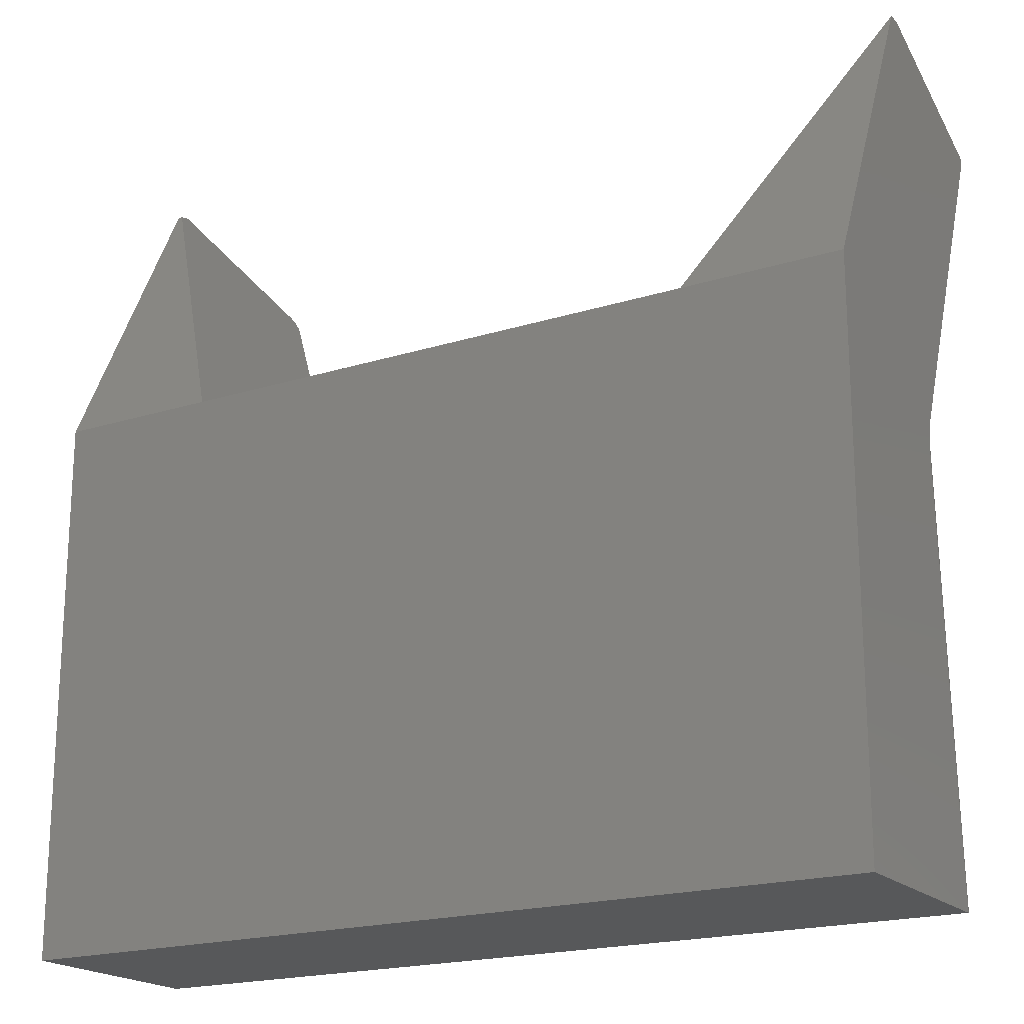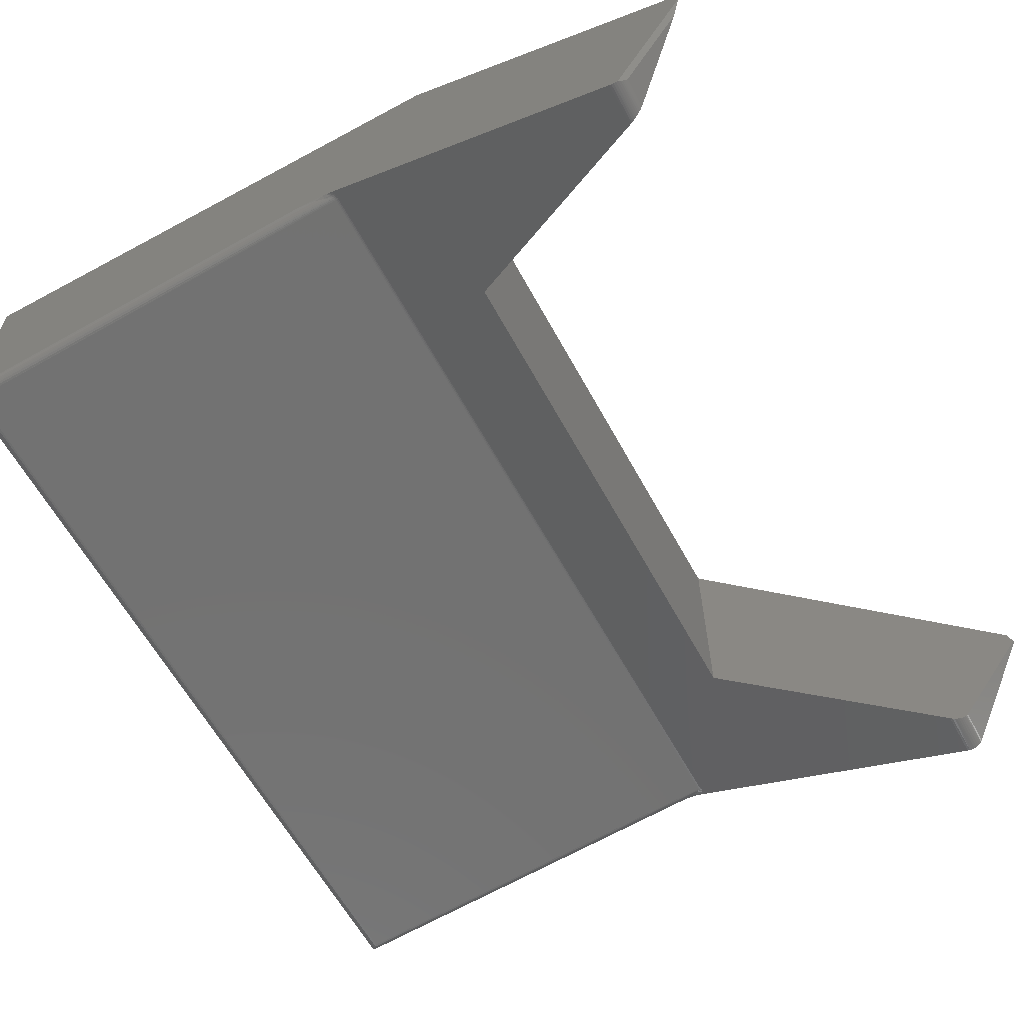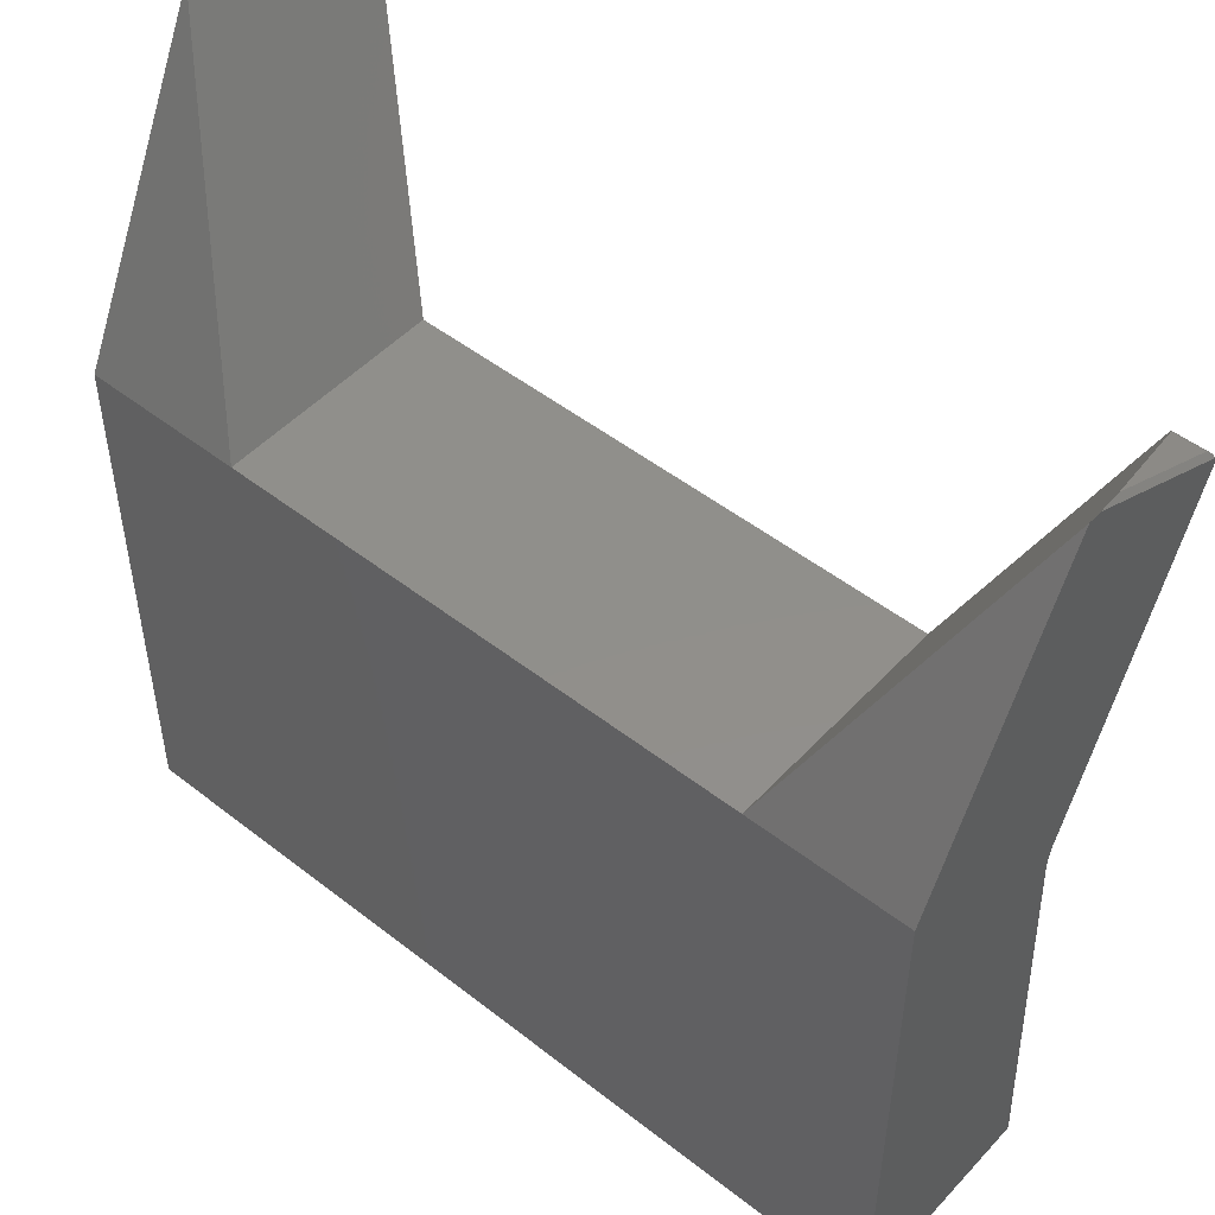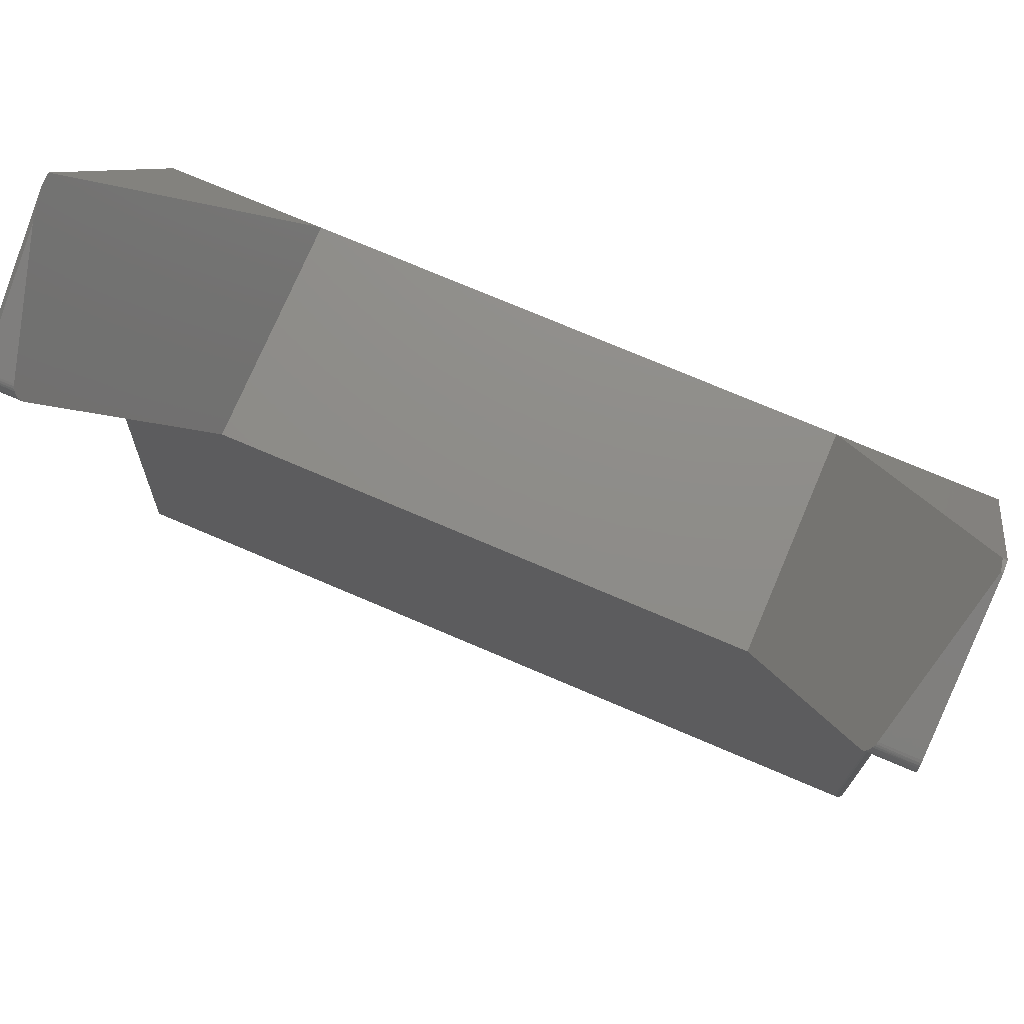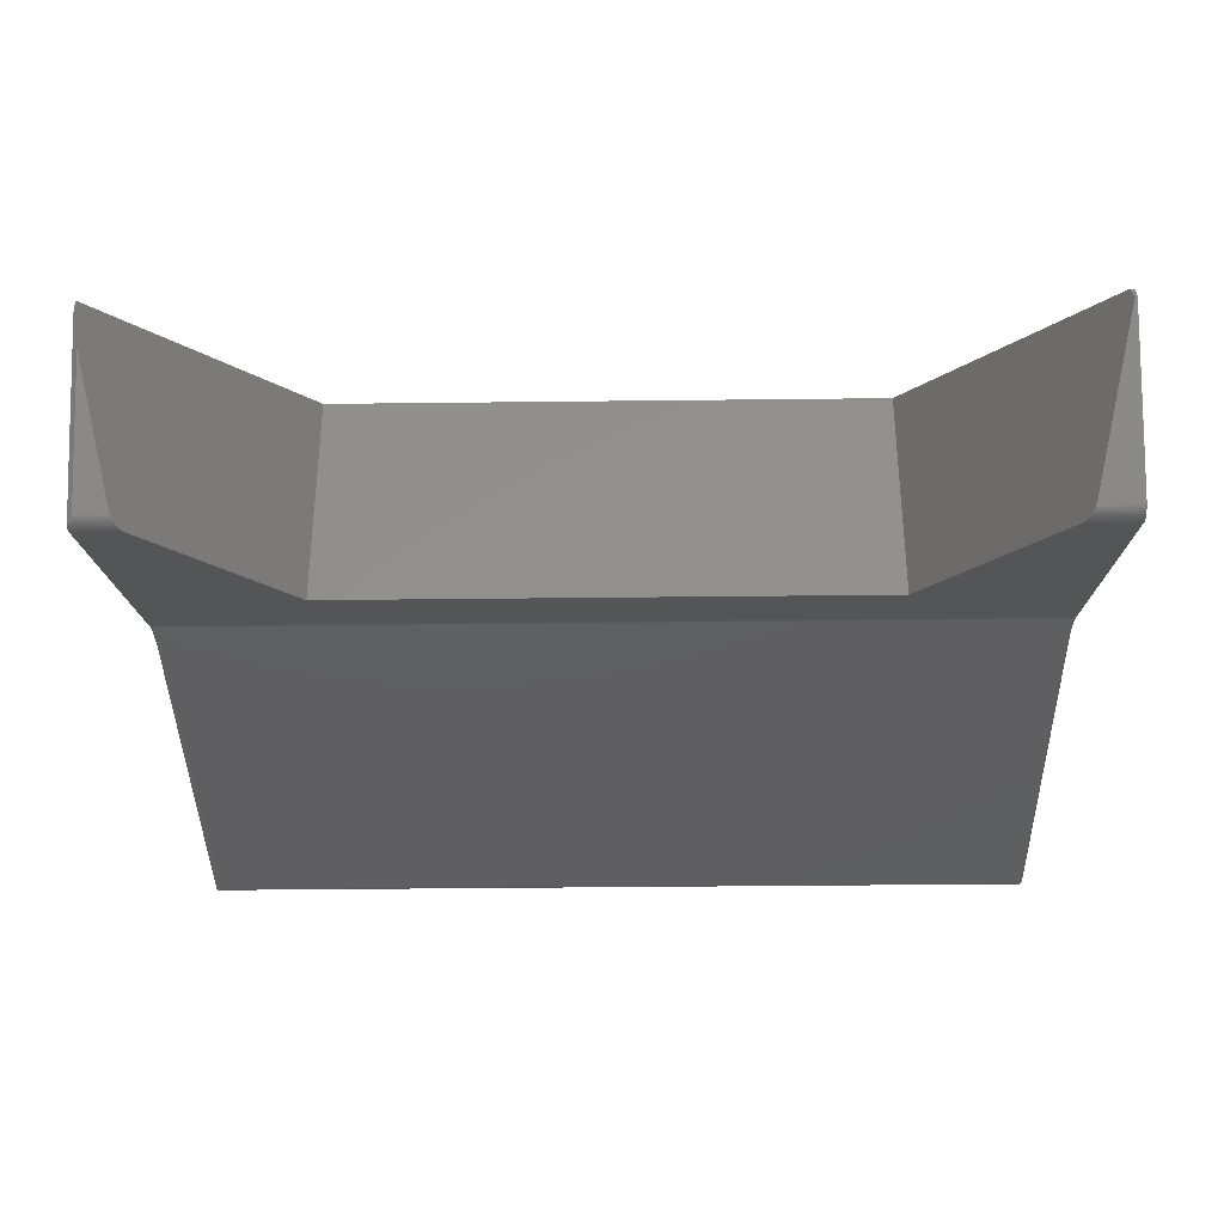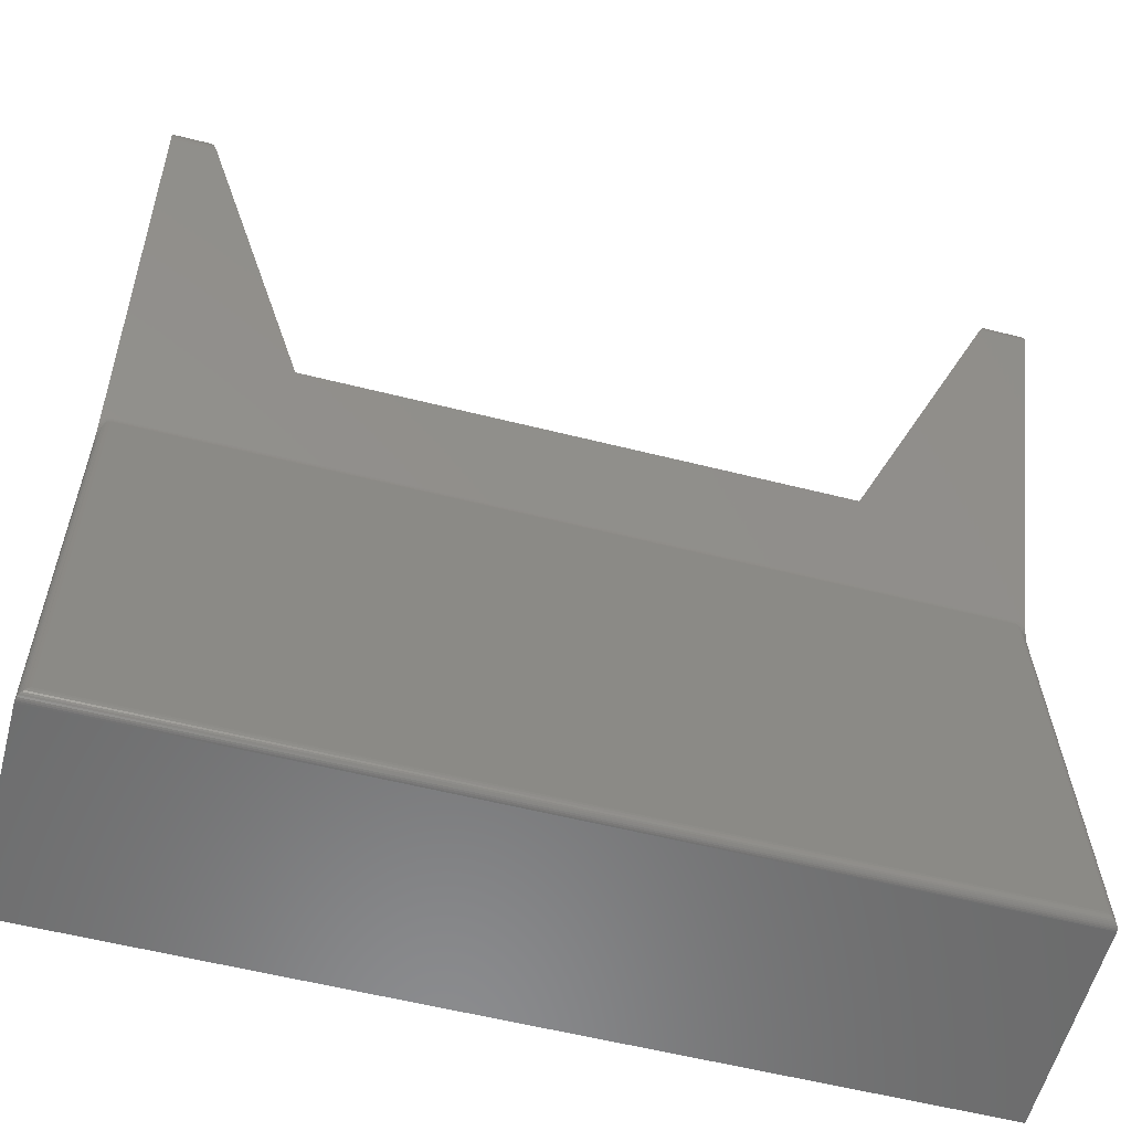
<metadata>
{"format":"stl","ext":"stl","renderer":"f3d","projection":"perspective","resolution":1024,"background":"white","views":[{"elev":-19.5,"azim":30.5,"up":"+Y"},{"elev":-62.2,"azim":118.7,"up":"+Z"},{"elev":49.5,"azim":40.8,"up":"+Y"},{"elev":74.5,"azim":-156.9,"up":"+Y"},{"elev":-35.7,"azim":-179.1,"up":"+Z"},{"elev":-57.6,"azim":165.3,"up":"+Y"}]}
</metadata>
<code>
# stl→obj: 131 verts, 258 faces
v -0.629 0.52 -0.2187
v -0.6309 0.5235 -0.2182
v -0.6326 0.5269 -0.2171
v -0.6272 0.5164 -0.2186
v -0.6236 0.5095 -0.2169
v -0.6254 0.5129 -0.218
v -0.6343 0.5302 -0.2156
v -0.4352 0.1431 -0.06424
v -0.6358 0.5331 -0.2136
v -0.6371 0.5357 -0.2112
v -0.6382 0.5379 -0.2084
v -0.6391 0.5397 -0.2053
v -0.6997 0.6574 0.0432
v -0.6959 0.65 0.06415
v -0.4352 0.1431 0.3104
v 0.443 0.1431 0.3104
v 0.443 0.1431 -0.06424
v 0.6314 0.5095 -0.2169
v 0.6421 0.5302 -0.2156
v 0.6404 0.5269 -0.2171
v 0.6387 0.5235 -0.2182
v 0.6368 0.52 -0.2187
v 0.635 0.5164 -0.2186
v 0.6332 0.5129 -0.218
v 0.6953 0.6337 -0.006821
v 0.647 0.5397 -0.2053
v 0.6461 0.5379 -0.2084
v 0.6449 0.5357 -0.2112
v 0.6436 0.5331 -0.2136
v 0.7031 0.6489 0.0647
v 0.7031 0.6489 0.0435
v 0.7031 -0.07411 0.009332
v 0.7031 -0.05166 0.007446
v 0.7031 -0.03625 0.005747
v 0.7031 -0.02595 0.004132
v 0.7031 -0.01936 0.002695
v 0.7031 -0.01378 0.001037
v 0.7031 -0.01122 5.551e-05
v 0.7031 0.5095 -0.2169
v 0.7031 0.5133 -0.2181
v 0.7031 0.5172 -0.2187
v 0.7031 0.5212 -0.2185
v 0.7031 0.5251 -0.2177
v 0.7031 -0.75 0.3104
v 0.7031 -0.75 -0.03028
v 0.7031 0.1431 0.3104
v -0.6875 -0.00242 -0.003611
v -0.7031 0.5095 -0.2169
v 0.6875 -0.00242 -0.003611
v 0.6996 -0.007543 -0.001476
v 0.6966 -0.005278 -0.00242
v 0.6939 -0.003815 -0.003029
v 0.6917 -0.003019 -0.003361
v 0.689 -0.0025 -0.003578
v -0.6901 -0.002645 -0.003517
v -0.692 -0.003106 -0.003325
v -0.6938 -0.003777 -0.003045
v -0.6966 -0.005244 -0.002434
v -0.699 -0.007013 -0.001697
v -0.7019 -0.009809 -0.0005319
v -0.7031 -0.01122 5.551e-05
v 0.6954 0.5388 -0.2069
v 0.6953 0.5397 -0.2053
v 0.6956 0.5379 -0.2084
v 0.6959 0.5368 -0.2098
v 0.6964 0.5357 -0.2112
v 0.6973 0.5338 -0.213
v 0.699 0.531 -0.2151
v 0.7006 0.5286 -0.2164
v -0.7031 0.5137 -0.2182
v -0.7031 0.5374 -0.2091
v -0.7031 0.5344 -0.2125
v -0.7031 0.5309 -0.2152
v -0.7031 0.5269 -0.2171
v -0.7031 0.5226 -0.2183
v -0.7031 0.5182 -0.2187
v -0.7031 0.5397 -0.2053
v -0.7031 0.65 0.06415
v -0.7031 0.1431 0.3104
v -0.7031 0.6574 0.0432
v -0.7031 -0.75 0.3104
v -0.7031 -0.01578 0.001696
v -0.7031 -0.02232 0.003396
v -0.7031 -0.02593 0.00413
v -0.7031 -0.03496 0.005573
v -0.7031 -0.04779 0.007069
v -0.7031 -0.0667 0.00874
v -0.7031 -0.07411 0.009332
v -0.7031 -0.75 -0.03122
v 0.6912 -0.7371 -0.04566
v 0.6921 -0.01218 -0.001925
v 0.6935 -0.01442 -0.001519
v 0.6953 -0.0181 -0.0008499
v 0.6947 -0.7407 -0.04456
v 0.6968 -0.7429 -0.04337
v 0.6979 -0.02575 0.0005419
v 0.6987 -0.7449 -0.04183
v 0.703 -0.7497 -0.03314
v 0.6875 -0.7334 -0.04588
v 0.6875 -0.009365 -0.002437
v 0.6902 -0.01031 -0.002264
v 0.7009 -0.04097 0.003309
v 0.7025 -0.7491 -0.03557
v 0.7016 -0.748 -0.03787
v 0.7003 -0.7466 -0.03998
v -0.703 -0.7497 -0.03314
v -0.7023 -0.05381 0.005642
v -0.6875 -0.009365 -0.002437
v -0.6912 -0.7371 -0.04566
v -0.6898 -0.01004 -0.002314
v -0.6875 -0.7334 -0.04588
v -0.7003 -0.7466 -0.03998
v -0.6992 -0.03138 0.001565
v -0.6987 -0.7449 -0.04183
v -0.6965 -0.02118 -0.0002891
v -0.6968 -0.7429 -0.04337
v -0.6944 -0.01593 -0.001243
v -0.6947 -0.7407 -0.04456
v -0.6927 -0.01299 -0.001778
v -0.6914 -0.01138 -0.002071
v -0.7016 -0.748 -0.03787
v -0.7025 -0.7491 -0.03557
v 0.7011 -0.01284 0.0004857
v 0.699 -0.01453 0.0004637
v 0.6875 -0.006999 -0.002474
v 0.6935 -0.009809 -0.001605
v 0.6971 -0.0163 1.42e-05
v 0.695 -0.007483 -0.001772
v 0.6875 -0.004666 -0.002869
v -0.6875 -0.004666 -0.002869
v -0.6875 -0.006999 -0.002474
f 1 2 3
f 1 3 4
f 5 6 4
f 5 4 3
f 5 3 7
f 5 7 8
f 8 7 9
f 8 9 10
f 8 10 11
f 8 11 12
f 8 12 13
f 8 13 14
f 8 14 15
f 15 16 8
f 8 16 17
f 18 17 19
f 18 19 20
f 18 20 21
f 18 21 22
f 18 22 23
f 18 23 24
f 17 25 26
f 17 26 27
f 17 27 28
f 17 28 29
f 17 29 19
f 16 30 31
f 16 31 25
f 16 25 17
f 31 32 33
f 31 33 34
f 31 34 35
f 31 35 36
f 31 36 37
f 31 37 38
f 31 38 39
f 31 39 40
f 31 40 41
f 31 41 42
f 31 42 43
f 44 45 46
f 46 45 32
f 46 32 30
f 30 32 31
f 47 48 5
f 47 5 8
f 47 8 17
f 47 17 49
f 39 38 50
f 39 50 51
f 39 51 52
f 39 52 53
f 39 53 54
f 39 54 49
f 39 49 17
f 39 17 18
f 48 47 55
f 48 55 56
f 48 56 57
f 48 57 58
f 48 58 59
f 48 59 60
f 48 60 61
f 39 24 40
f 39 18 24
f 26 62 27
f 26 63 62
f 27 62 64
f 27 64 65
f 27 65 28
f 28 65 66
f 28 66 67
f 28 67 29
f 29 67 68
f 29 68 19
f 19 68 69
f 19 69 20
f 21 42 22
f 22 42 41
f 22 41 23
f 23 41 40
f 23 40 24
f 43 42 21
f 43 21 20
f 43 20 69
f 5 70 6
f 5 48 70
f 71 10 72
f 10 9 72
f 73 72 9
f 73 9 7
f 73 7 3
f 73 3 74
f 74 3 2
f 74 2 75
f 75 2 1
f 75 1 76
f 1 4 76
f 70 76 4
f 70 4 6
f 77 12 71
f 71 12 11
f 71 11 10
f 78 79 14
f 14 79 15
f 16 46 30
f 77 80 12
f 12 80 13
f 25 63 26
f 66 65 64
f 66 64 62
f 66 62 63
f 31 43 69
f 31 69 68
f 31 68 67
f 31 67 66
f 31 66 63
f 31 63 25
f 14 13 78
f 13 80 78
f 15 79 81
f 44 46 81
f 81 46 16
f 81 16 15
f 73 74 48
f 74 70 48
f 76 70 74
f 75 76 74
f 61 77 71
f 61 71 72
f 61 72 73
f 61 73 48
f 80 77 61
f 80 61 82
f 80 82 83
f 80 83 84
f 80 84 85
f 80 85 86
f 80 86 87
f 80 87 88
f 88 89 81
f 88 81 79
f 88 79 78
f 88 78 80
f 90 91 92
f 90 92 93
f 90 93 94
f 95 94 93
f 93 96 95
f 95 96 97
f 32 45 98
f 99 100 101
f 99 101 91
f 99 91 90
f 102 32 98
f 102 98 103
f 102 103 104
f 102 104 105
f 102 105 97
f 102 97 96
f 87 106 88
f 106 87 107
f 88 106 89
f 108 109 110
f 108 111 109
f 112 113 114
f 114 113 115
f 114 115 116
f 116 115 117
f 116 117 118
f 118 117 119
f 118 119 109
f 109 119 120
f 109 120 110
f 107 113 112
f 107 112 121
f 107 121 122
f 107 122 106
f 111 108 99
f 99 108 100
f 38 123 50
f 38 37 123
f 36 35 96
f 96 124 36
f 35 34 102
f 102 96 35
f 32 102 33
f 33 102 34
f 100 125 101
f 91 101 125
f 91 125 126
f 92 91 126
f 126 127 92
f 127 93 92
f 124 127 126
f 123 51 50
f 96 93 127
f 96 127 124
f 124 123 36
f 36 123 37
f 128 49 54
f 128 54 53
f 128 53 52
f 128 52 51
f 128 51 123
f 128 123 124
f 128 124 126
f 128 126 125
f 128 125 129
f 128 129 49
f 87 86 107
f 113 85 84
f 86 85 113
f 113 107 86
f 84 83 115
f 115 113 84
f 115 83 82
f 120 119 58
f 58 119 59
f 47 130 55
f 119 60 59
f 61 60 119
f 61 119 117
f 61 117 115
f 61 115 82
f 110 120 58
f 110 58 57
f 110 57 56
f 110 56 55
f 110 55 130
f 110 130 131
f 110 131 108
f 131 100 108
f 100 131 125
f 125 131 130
f 125 130 129
f 129 130 47
f 129 47 49
f 81 89 44
f 44 89 45
f 111 90 109
f 111 99 90
f 109 90 94
f 109 94 118
f 118 94 95
f 118 95 116
f 116 95 97
f 116 97 114
f 114 97 105
f 114 105 112
f 112 105 104
f 45 89 98
f 98 89 106
f 98 106 103
f 103 106 122
f 103 122 104
f 104 122 121
f 104 121 112

</code>
